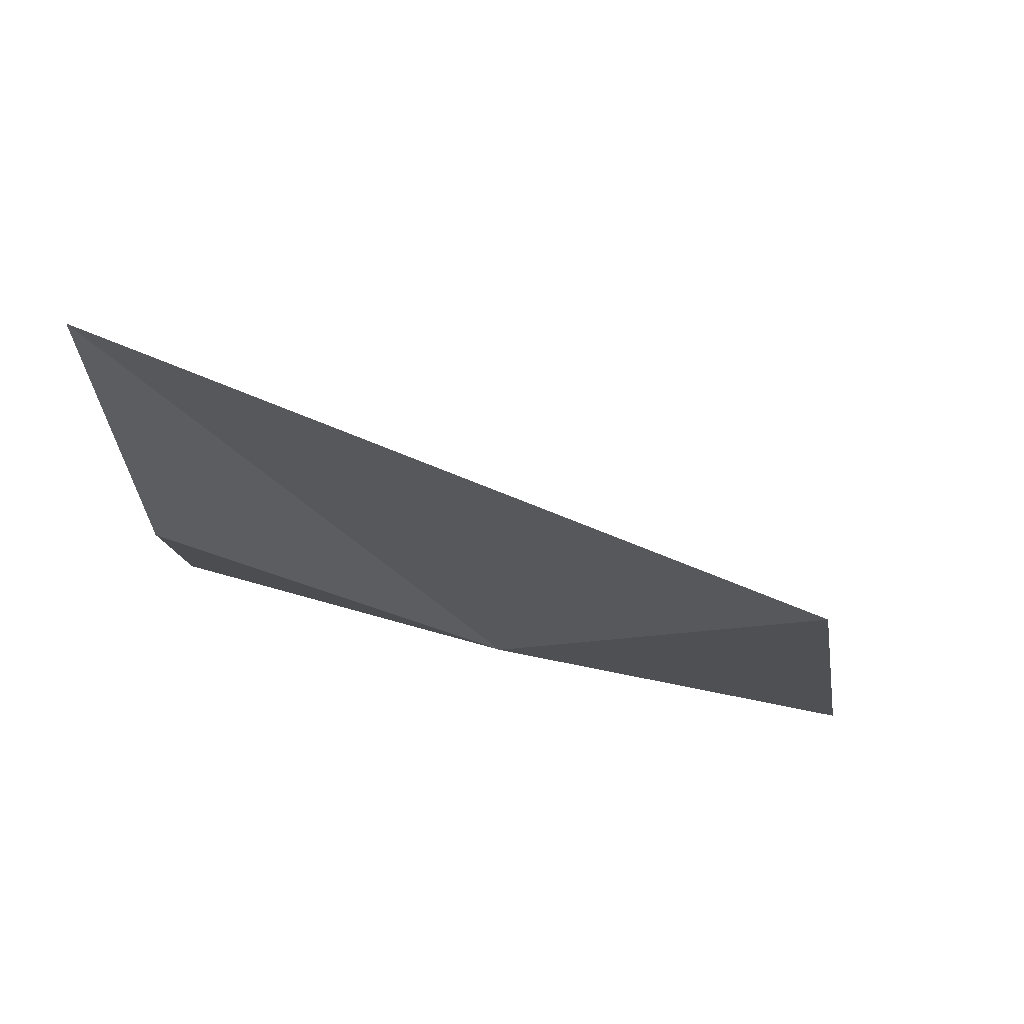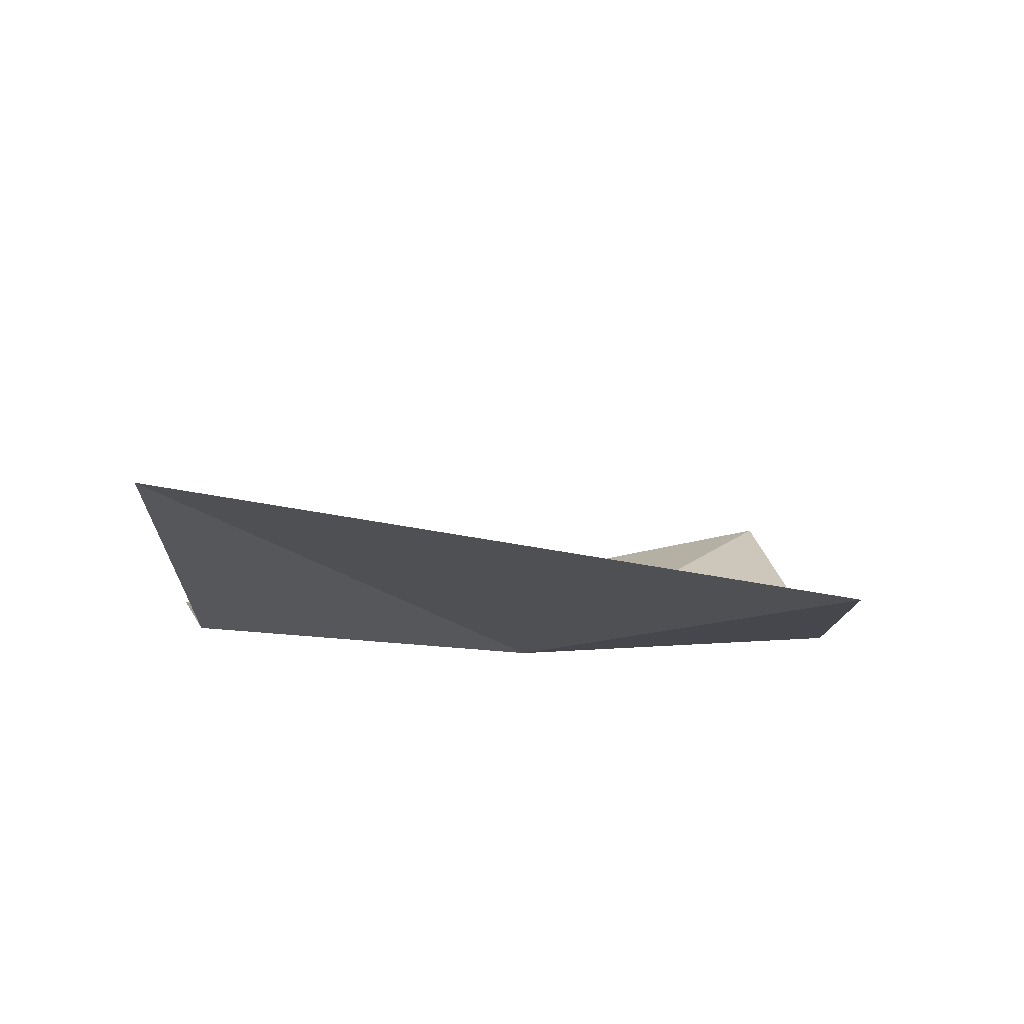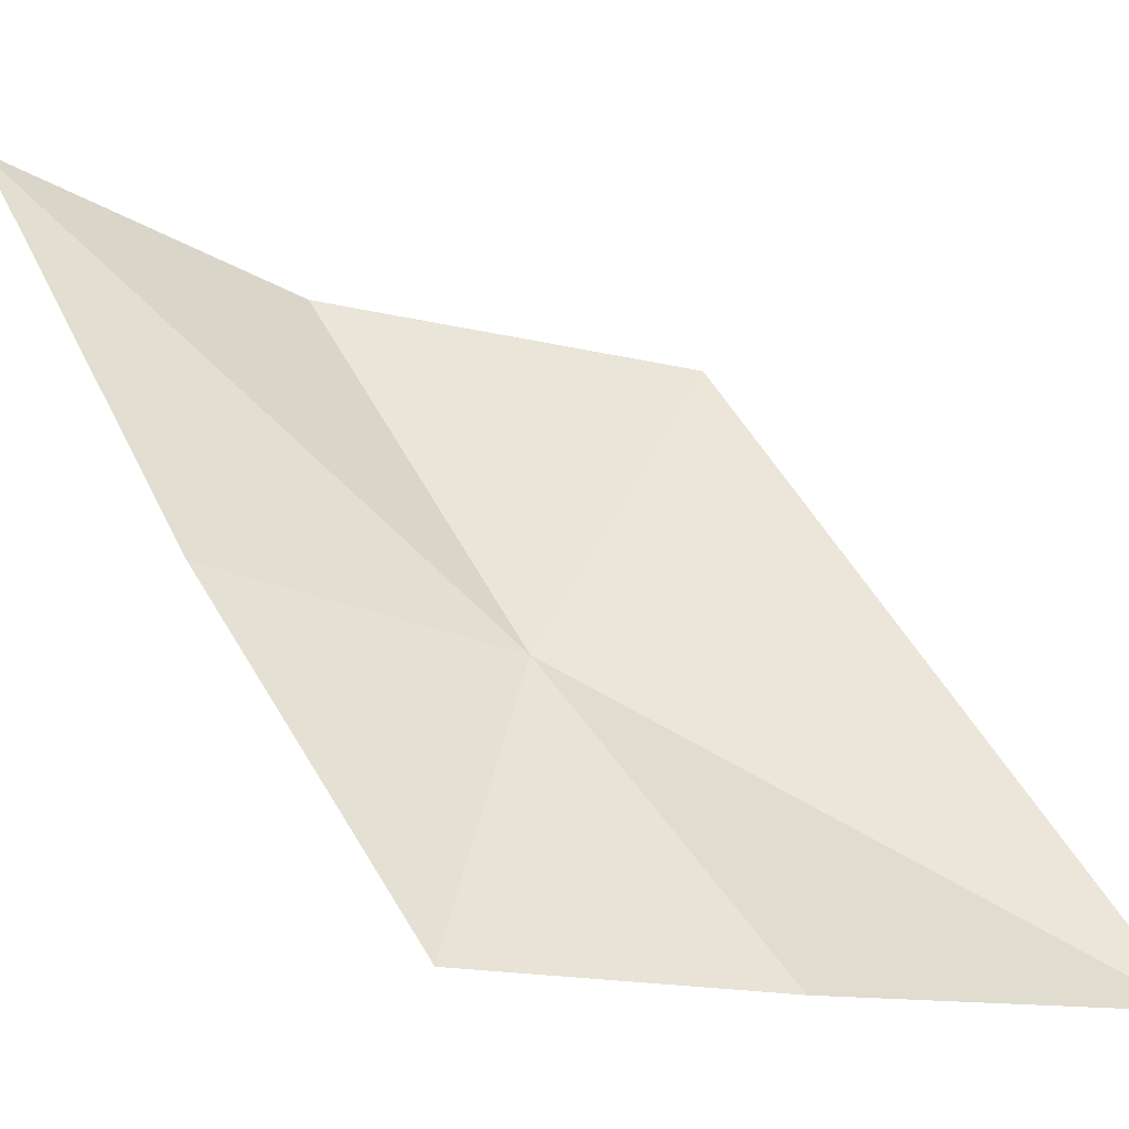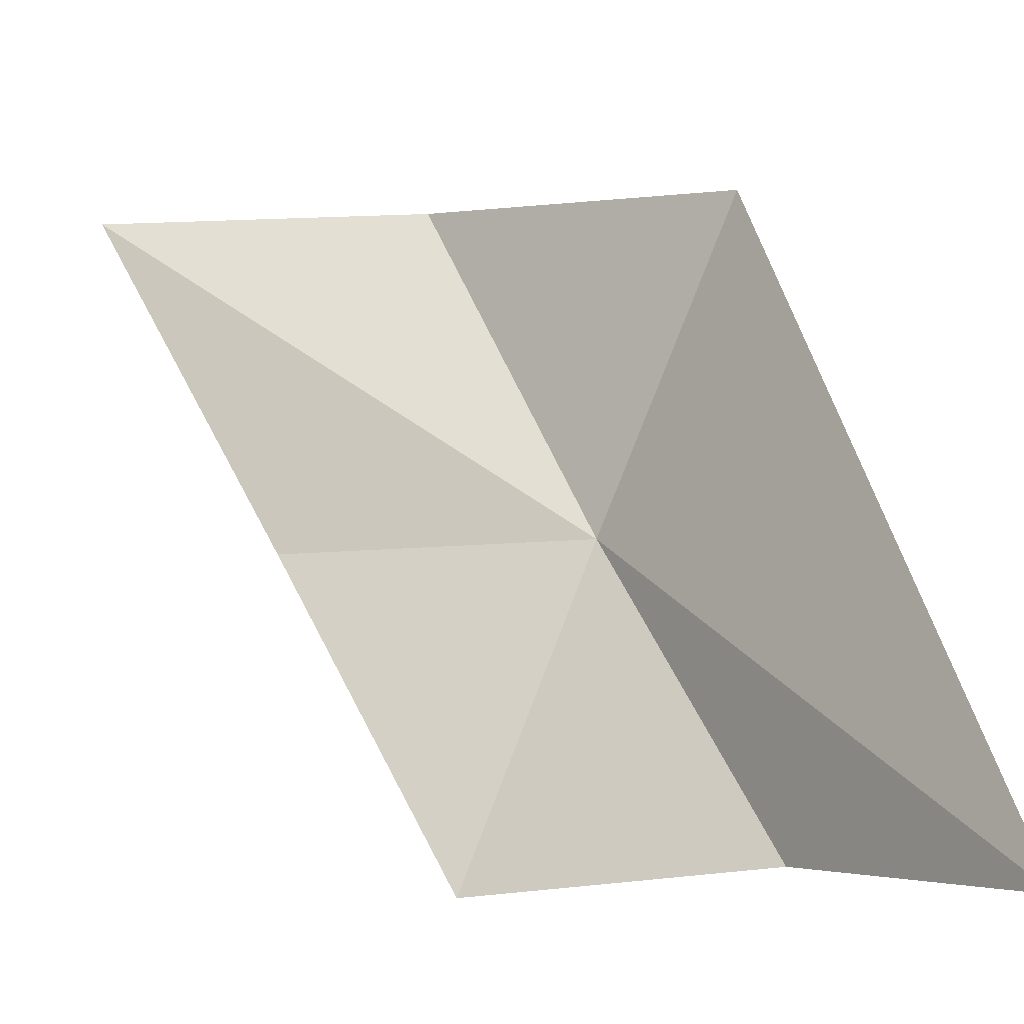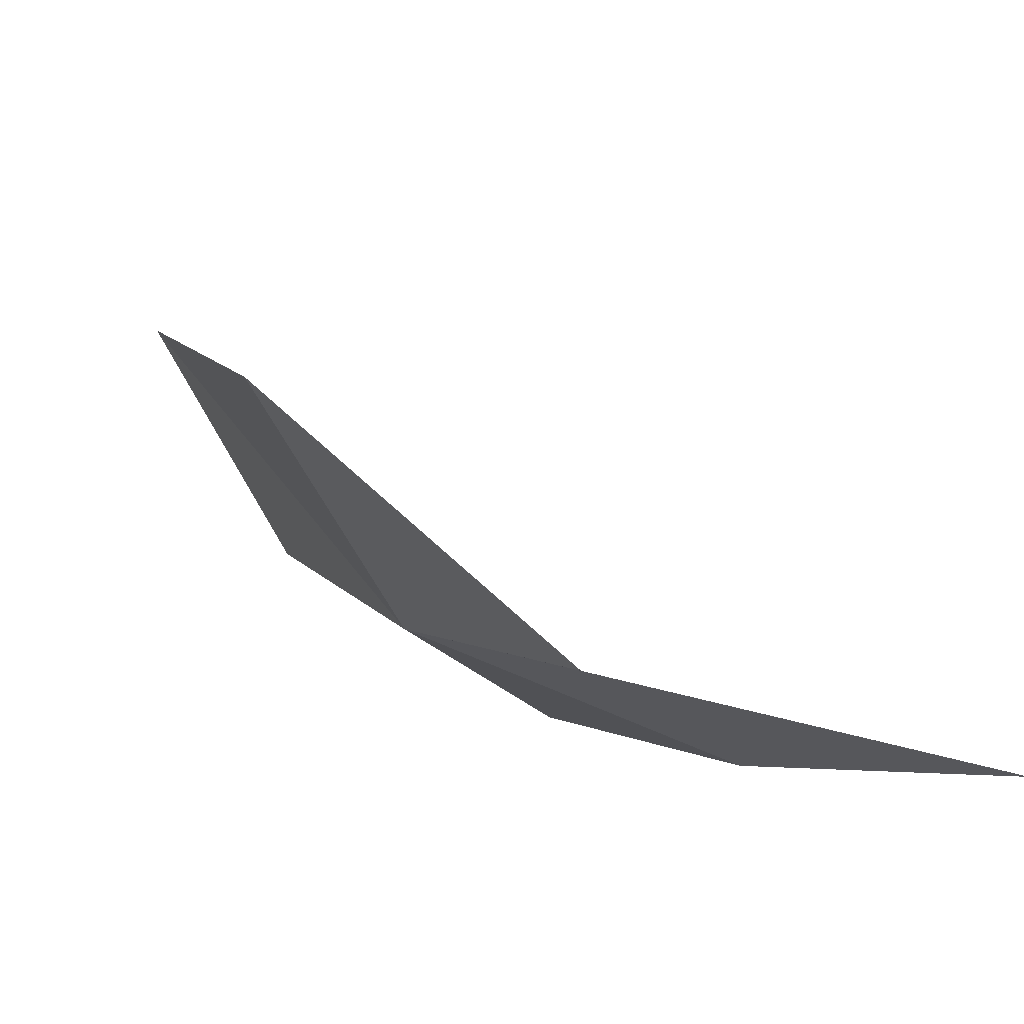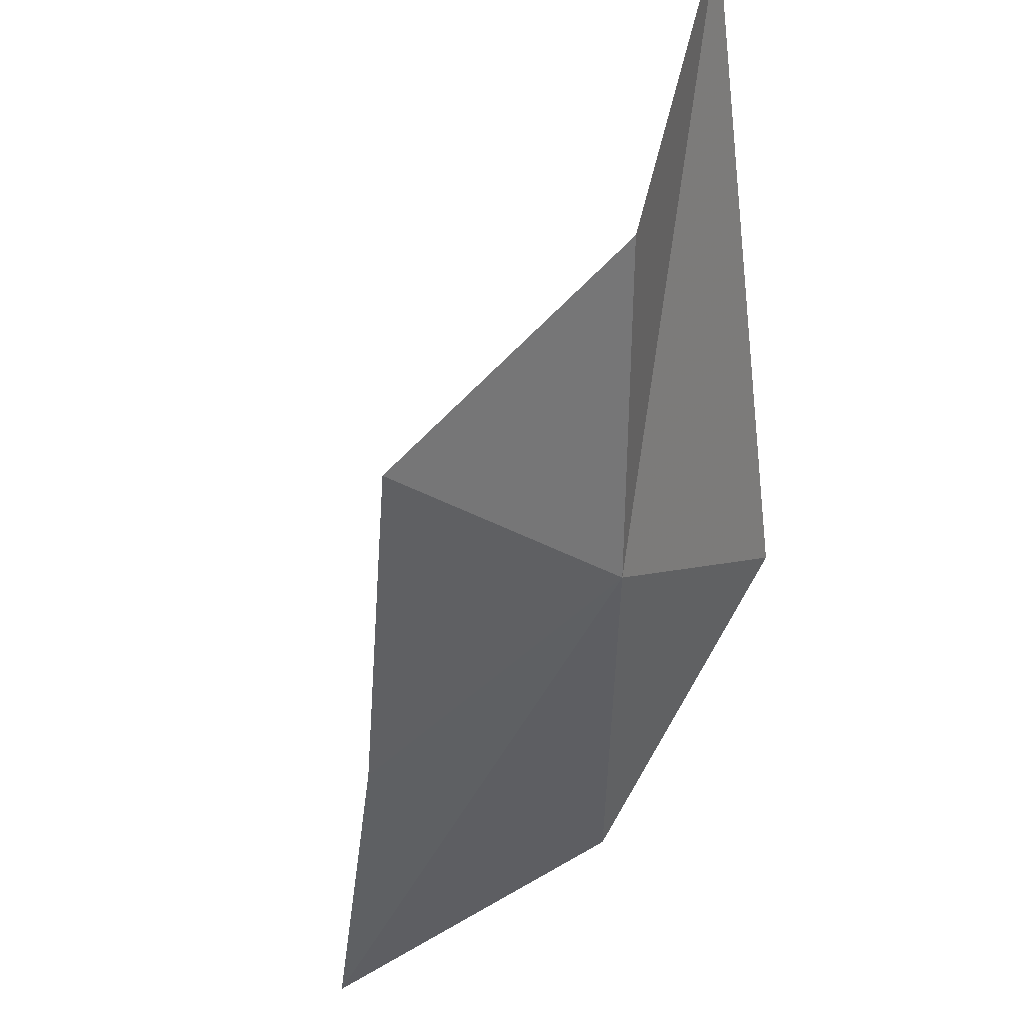
<metadata>
{"format":"obj","ext":"obj","renderer":"f3d","projection":"perspective","resolution":1024,"background":"white","views":[{"elev":37.0,"azim":-86.4,"up":"+Y"},{"elev":46.6,"azim":-98.6,"up":"+Y"},{"elev":-31.0,"azim":115.1,"up":"+Z"},{"elev":-9.7,"azim":160.3,"up":"+Z"},{"elev":69.9,"azim":-11.9,"up":"+Z"},{"elev":-22.8,"azim":-163.5,"up":"+Y"}]}
</metadata>
<code>
v -0.4323 -0.4466 -0.1121
v -0.4505 -0.4204 -0.04927
v -0.4095 -0.4809 -0.04141
v -0.3487 -0.5102 -0.0416
v -0.3798 -0.4831 -0.1125
v -0.4057 -0.4495 -0.1795
v -0.4512 -0.4059 -0.1747
v -0.4696 -0.3482 -0.1807
f 1 3 2
f 1 4 3
f 1 5 4
f 1 6 5
f 1 7 6
f 1 8 7
f 1 2 8

</code>
